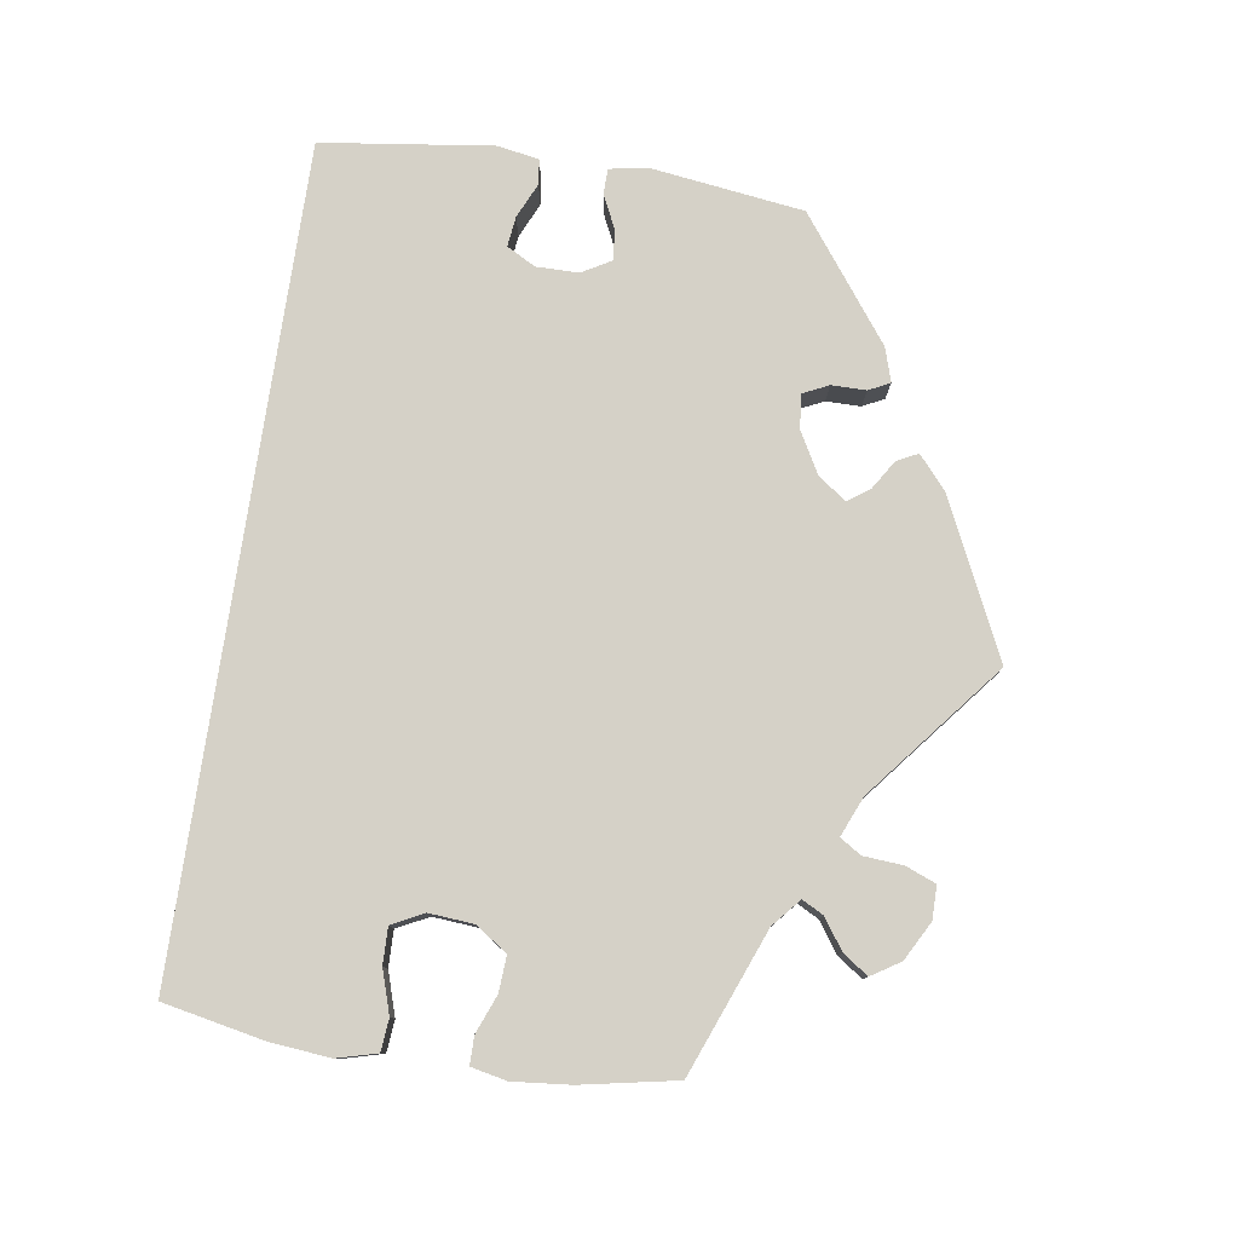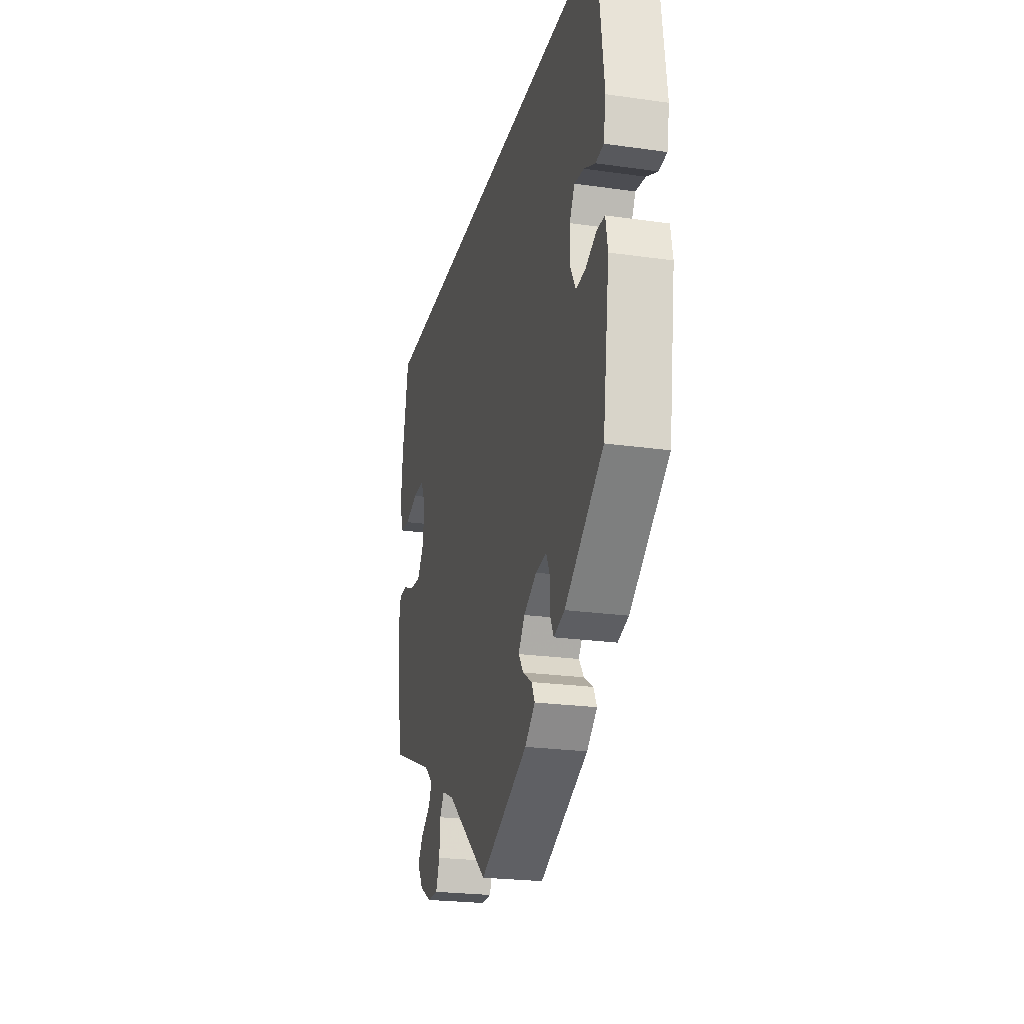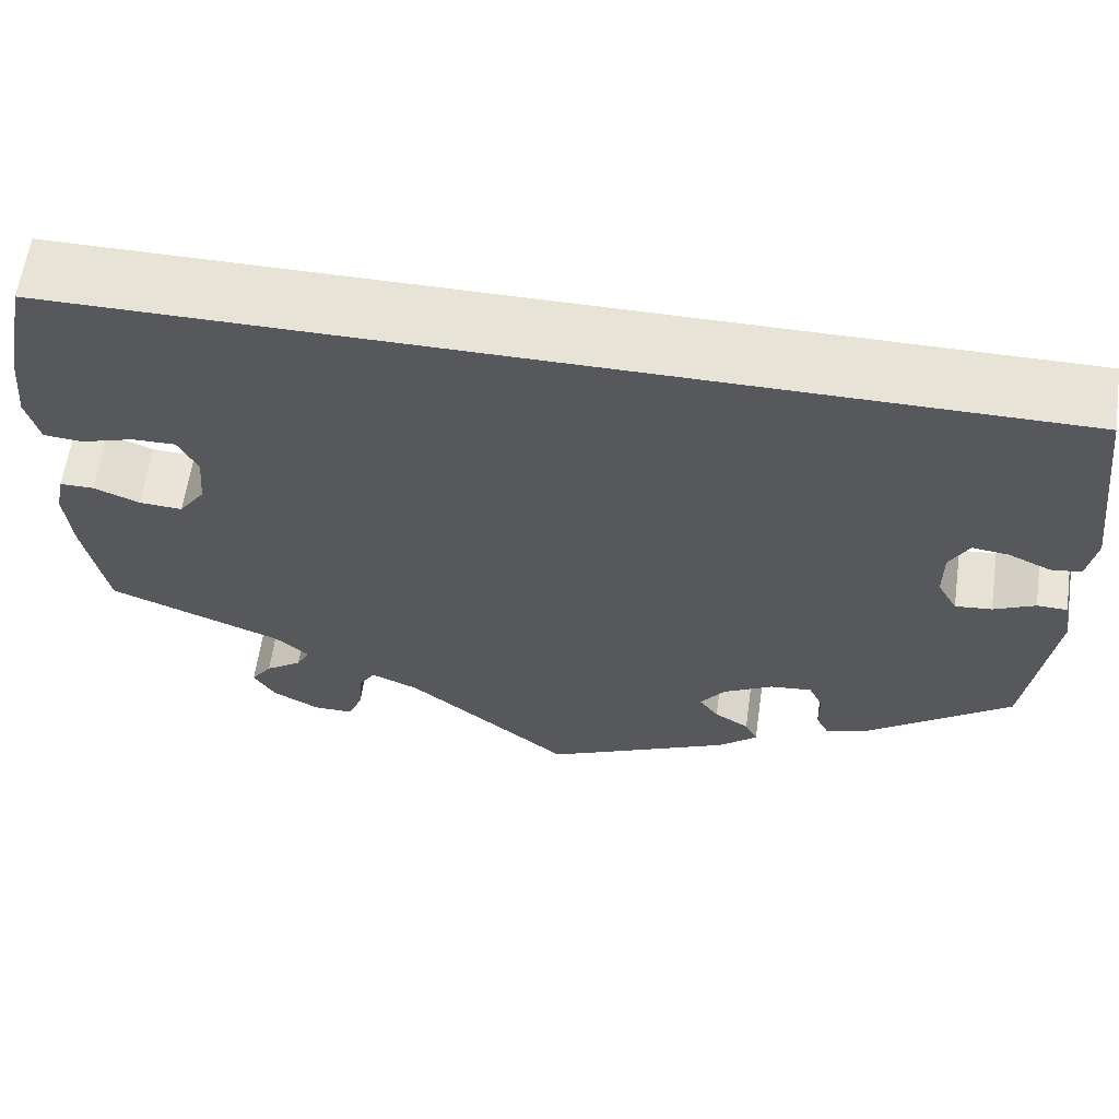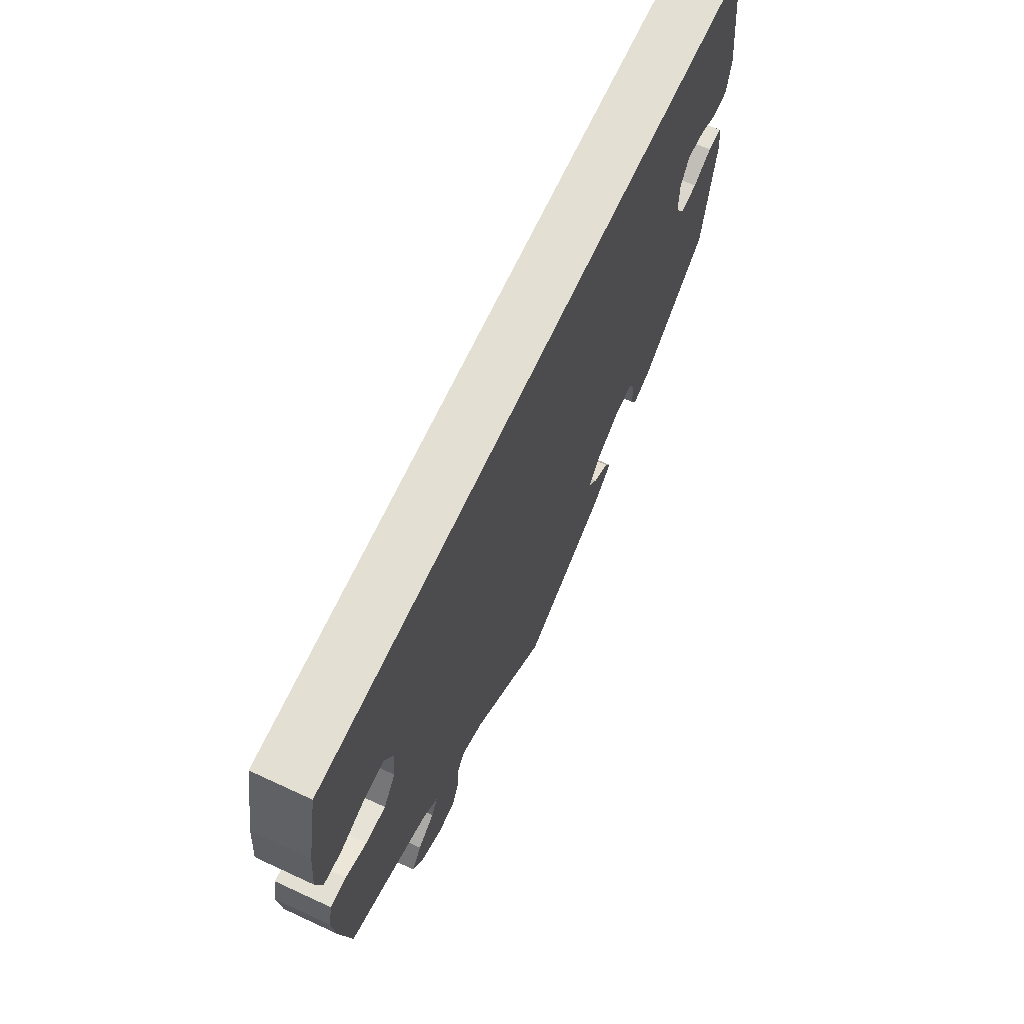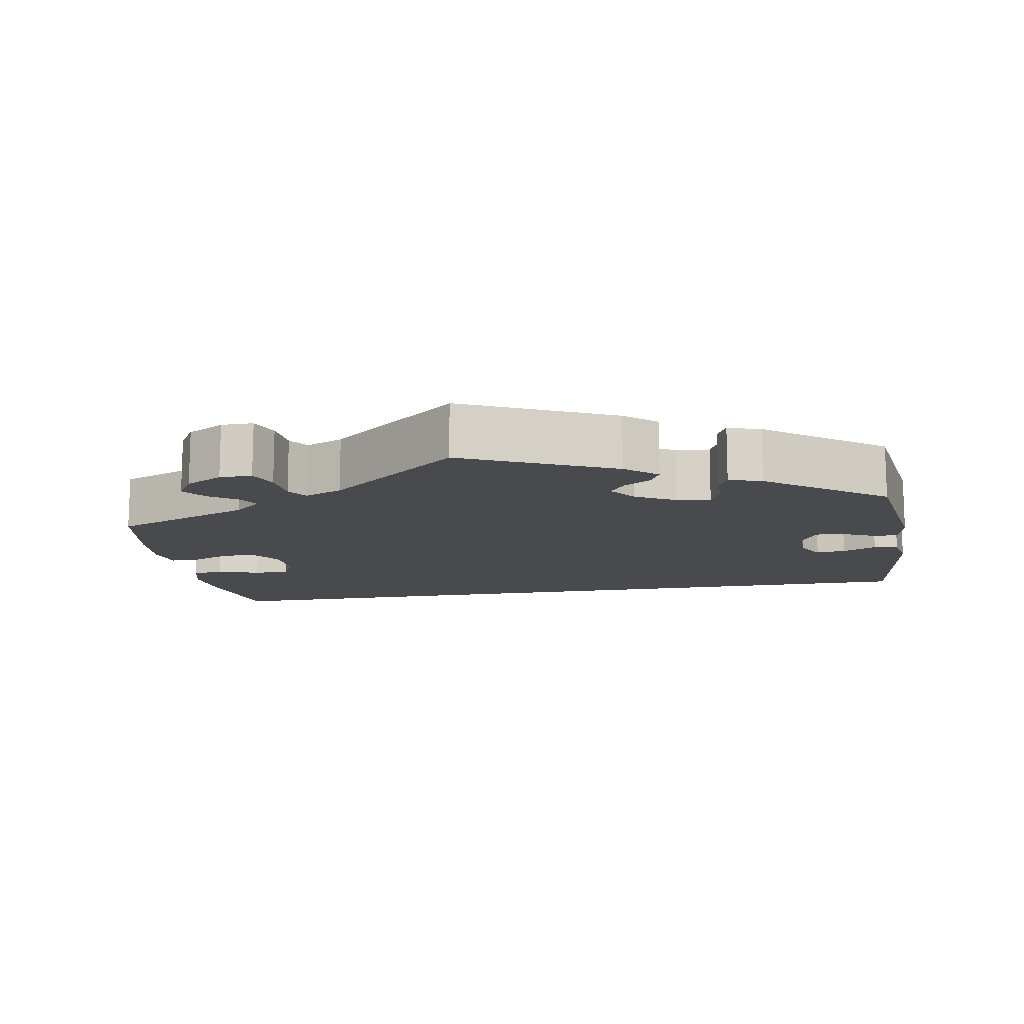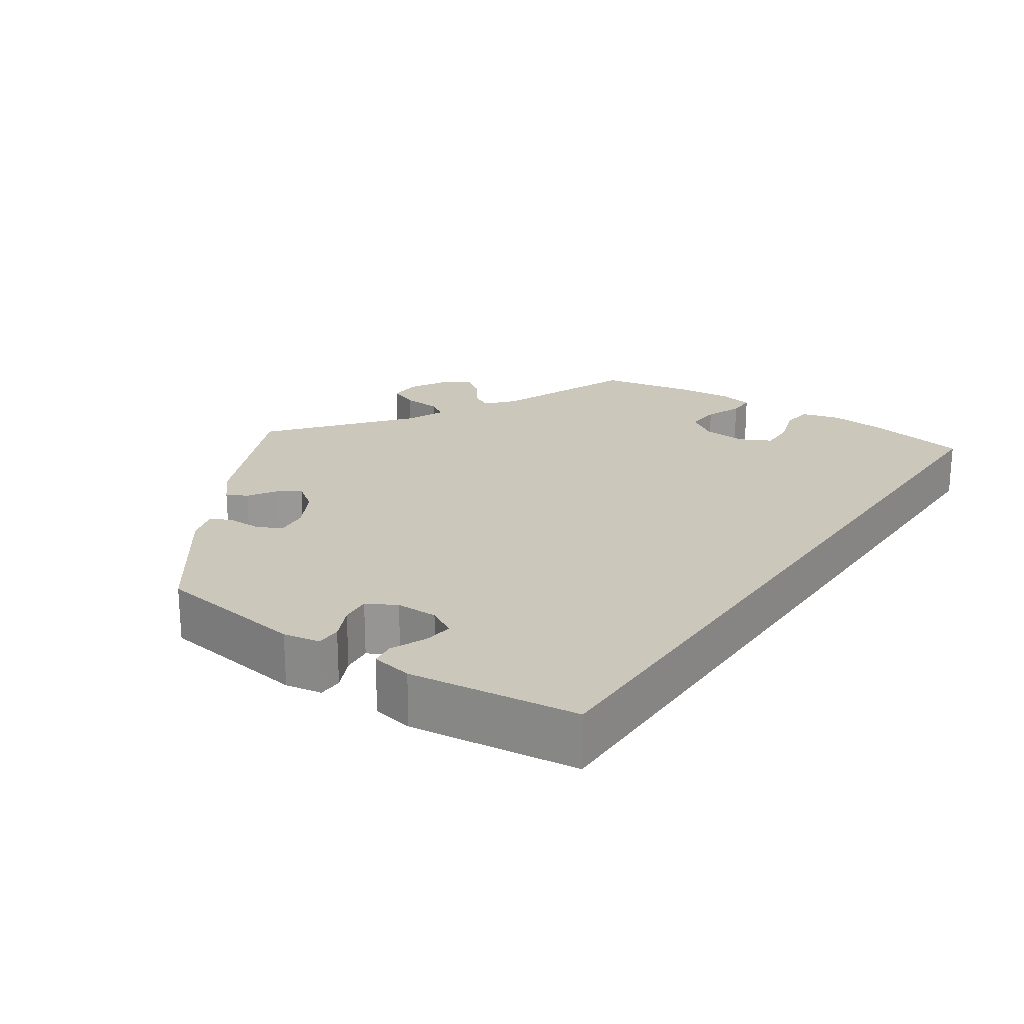
<metadata>
{"format":"obj","ext":"obj","renderer":"f3d","projection":"perspective","resolution":1024,"background":"white","views":[{"elev":79.0,"azim":98.4,"up":"+Y"},{"elev":-23.3,"azim":-103.5,"up":"+Z"},{"elev":61.6,"azim":-171.8,"up":"+Z"},{"elev":67.1,"azim":114.9,"up":"+Z"},{"elev":-12.8,"azim":-170.0,"up":"+Y"},{"elev":21.6,"azim":-55.7,"up":"+Y"}]}
</metadata>
<code>
v -0.537 0.07 -0.31
v -0.332 0.07 -0.443
v -0.556 0.07 -0.058
v 0.521 0.07 -0.061
v -0.478 0.07 -0.078
v 0 0.07 -0.62
v 0.231 0.07 -0.452
v -0.566 0.07 0.084
v -0.523 0.07 0.025
v 0.313 0.07 -0.572
v 0.558 0.07 -0.061
v 0.395 0.07 -0.043
v -0.318 0.07 -0.369
v 0.516 0.07 0.04
v 0.31 0.07 -0.417
v 0.564 0.07 0.177
v 0.537 0.07 0.31
v 0.325 0.07 -0.445
v -0.318 0.07 -0.415
v -0.205 0.07 -0.525
v 0.39 0.07 0.017
v 0.471 0.07 -0.081
v -0.175 0.07 -0.407
v 0.572 0.07 0.097
v -0.234 0.07 -0.46
v 0.537 0.07 -0.31
v 0.411 0.07 0.059
v 0.253 0.07 -0.532
v -0.477 0.07 0.046
v -0.565 0.07 -0.107
v -0.377 0.07 -0.429
v -0.416 0.07 -0.043
v -0.196 0.07 -0.436
v -0.523 0.07 -0.057
v 0.424 0.07 -0.084
v -0.416 0.07 0.013
v 0.179 0.07 -0.474
v 0.388 0.07 -0.506
v 0.459 0.07 0.058
v 0.269 0.07 -0.572
v 0.249 0.07 -0.48
v -0.437 0.07 0.051
v 0.347 0.07 -0.385
v -0.248 0.07 -0.488
v -0.556 0.07 0.029
v -0.537 0.07 0.31
v 0.558 0.07 0.044
v -0.202 0.07 -0.37
v -0.438 0.07 -0.082
v 0.365 0.07 -0.473
v 0.364 0.07 -0.544
v -0.302 0.07 -0.335
v 0.561 0.07 -0.184
v -0.256 0.07 -0.34
v 0.568 0.07 -0.108
v -0.537 -0 -0.31
v -0.332 -0 -0.443
v -0.556 -0 -0.058
v 0.521 -0 -0.061
v -0.478 -0 -0.078
v 0 -0 -0.62
v 0.231 -0 -0.452
v -0.566 -0 0.084
v -0.523 -0 0.025
v 0.313 -0 -0.572
v 0.558 -0 -0.061
v 0.395 -0 -0.043
v -0.318 -0 -0.369
v 0.516 -0 0.04
v 0.31 -0 -0.417
v 0.564 -0 0.177
v 0.537 -0 0.31
v 0.325 -0 -0.445
v -0.318 -0 -0.415
v -0.205 -0 -0.525
v 0.39 -0 0.017
v 0.471 -0 -0.081
v -0.175 -0 -0.407
v 0.572 -0 0.097
v -0.234 -0 -0.46
v 0.537 -0 -0.31
v 0.411 -0 0.059
v 0.253 -0 -0.532
v -0.477 -0 0.046
v -0.565 -0 -0.107
v -0.377 -0 -0.429
v -0.416 -0 -0.043
v -0.196 -0 -0.436
v -0.523 -0 -0.057
v 0.424 -0 -0.084
v -0.416 -0 0.013
v 0.179 -0 -0.474
v 0.388 -0 -0.506
v 0.459 -0 0.058
v 0.269 -0 -0.572
v 0.249 -0 -0.48
v -0.437 -0 0.051
v 0.347 -0 -0.385
v -0.248 -0 -0.488
v -0.556 -0 0.029
v -0.537 -0 0.31
v 0.558 -0 0.044
v -0.202 -0 -0.37
v -0.438 -0 -0.082
v 0.365 -0 -0.473
v 0.364 -0 -0.544
v -0.302 -0 -0.335
v 0.561 -0 -0.184
v -0.256 -0 -0.34
v 0.568 -0 -0.108
f 29 9 45 8
f 42 29 8 46
f 36 42 46 17
f 30 3 34 5
f 30 5 49
f 1 30 49
f 31 1 49 32
f 13 19 2 31
f 52 13 31 32
f 20 44 25 33
f 37 6 20 33
f 7 37 33 23
f 10 40 28 41
f 10 41 7
f 51 10 7
f 18 50 38 51
f 15 18 51 7
f 43 15 7 23
f 22 4 11 55
f 35 22 55 53
f 24 47 14 39
f 24 39 27
f 16 24 27
f 17 16 27
f 36 17 27 21
f 54 52 32 36
f 48 54 36 21
f 23 48 21 12
f 43 23 12 35
f 35 53 26 43
f 63 100 64 84
f 101 63 84 97
f 72 101 97 91
f 60 89 58 85
f 104 60 85
f 104 85 56
f 87 104 56 86
f 86 57 74 68
f 87 86 68 107
f 88 80 99 75
f 88 75 61 92
f 78 88 92 62
f 96 83 95 65
f 62 96 65
f 62 65 106
f 106 93 105 73
f 62 106 73 70
f 78 62 70 98
f 110 66 59 77
f 108 110 77 90
f 94 69 102 79
f 82 94 79
f 82 79 71
f 82 71 72
f 76 82 72 91
f 91 87 107 109
f 76 91 109 103
f 67 76 103 78
f 90 67 78 98
f 98 81 108 90
f 16 71 79 24
f 24 79 102 47
f 47 102 69 14
f 14 69 94 39
f 39 94 82 27
f 27 82 76 21
f 21 76 67 12
f 12 67 90 35
f 35 90 77 22
f 22 77 59 4
f 4 59 66 11
f 11 66 110 55
f 55 110 108 53
f 53 108 81 26
f 26 81 98 43
f 43 98 70 15
f 15 70 73 18
f 18 73 105 50
f 50 105 93 38
f 38 93 106 51
f 51 106 65 10
f 10 65 95 40
f 40 95 83 28
f 28 83 96 41
f 41 96 62 7
f 7 62 92 37
f 37 92 61 6
f 6 61 75 20
f 20 75 99 44
f 44 99 80 25
f 25 80 88 33
f 33 88 78 23
f 23 78 103 48
f 48 103 109 54
f 54 109 107 52
f 52 107 68 13
f 13 68 74 19
f 19 74 57 2
f 2 57 86 31
f 31 86 56 1
f 1 56 85 30
f 30 85 58 3
f 3 58 89 34
f 34 89 60 5
f 5 60 104 49
f 49 104 87 32
f 32 87 91 36
f 36 91 97 42
f 42 97 84 29
f 29 84 64 9
f 9 64 100 45
f 45 100 63 8
f 8 63 101 46
f 46 101 72 17
f 17 72 71 16

</code>
